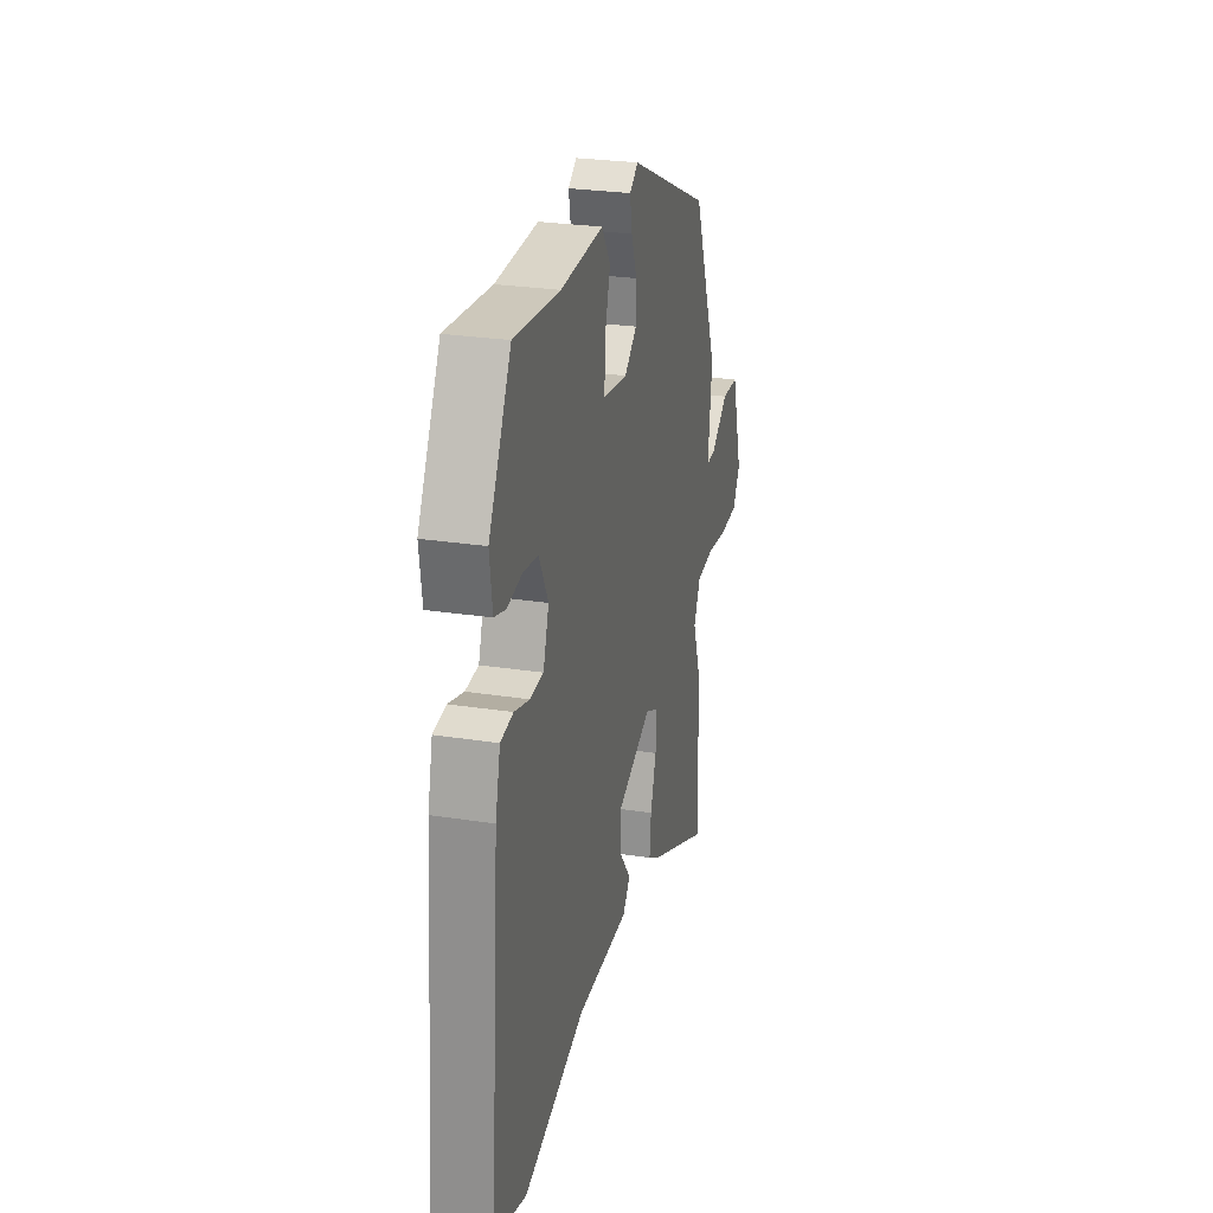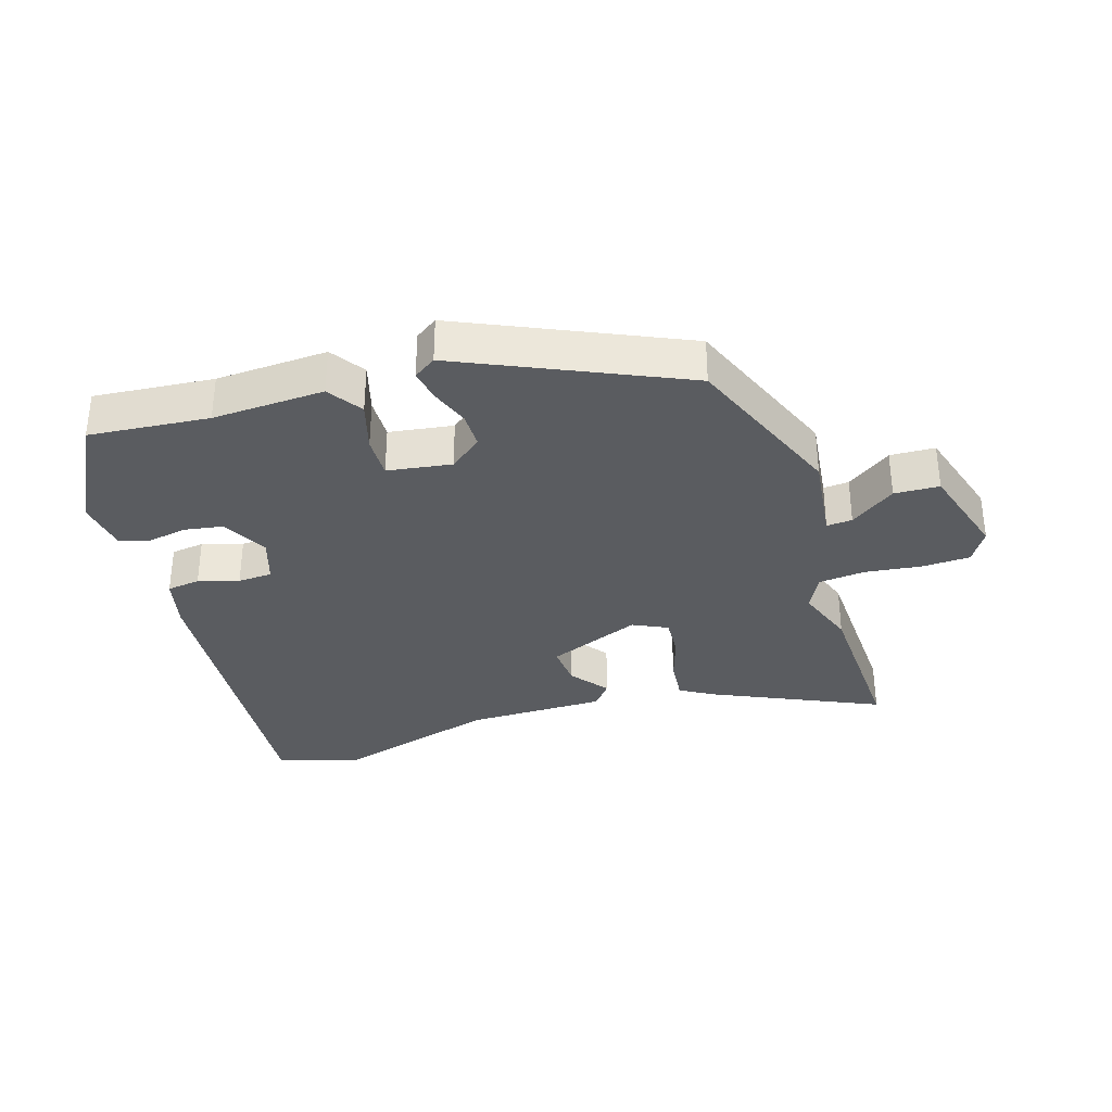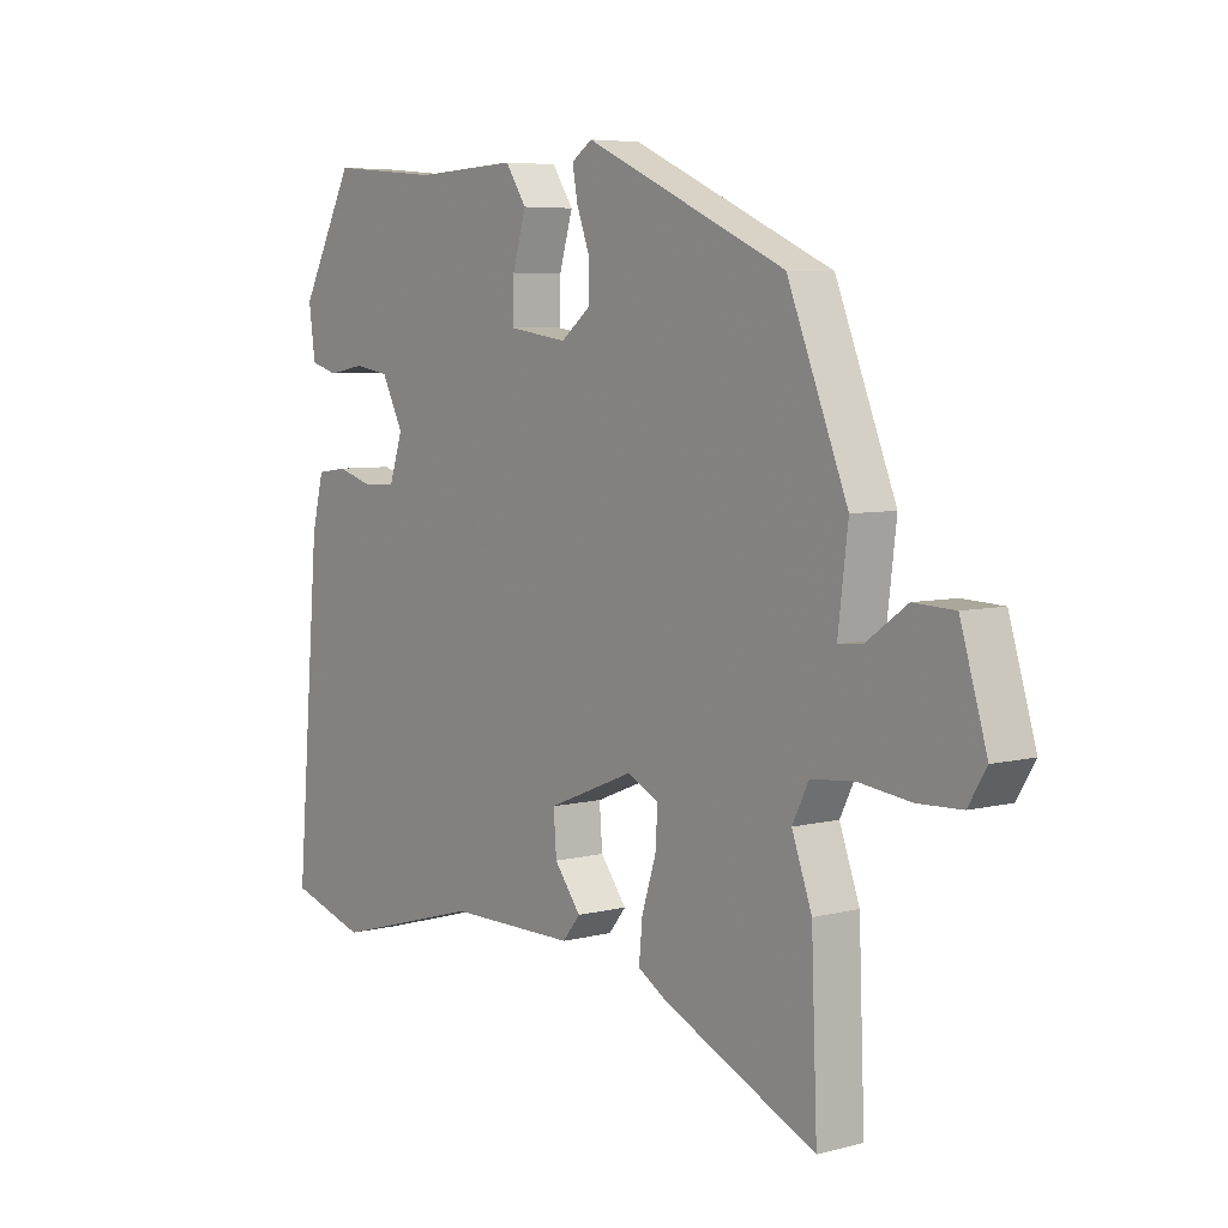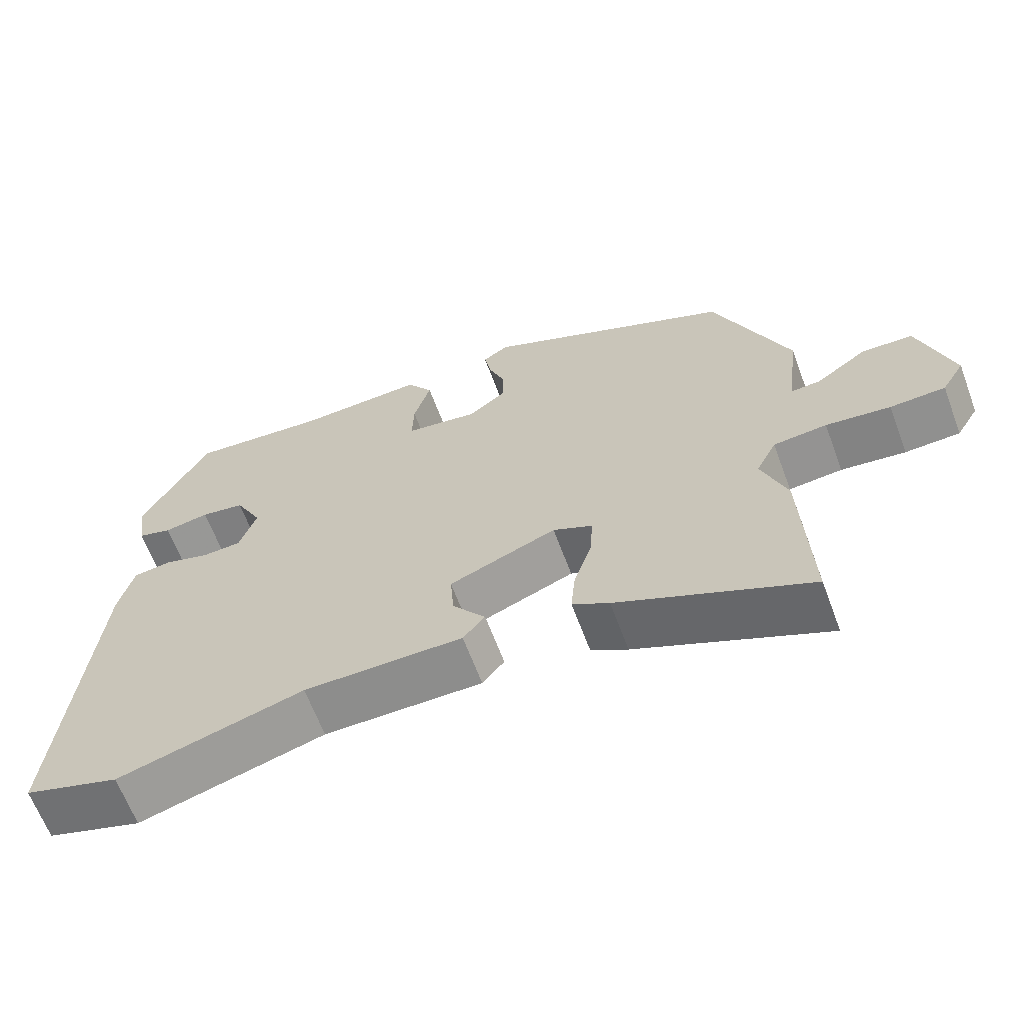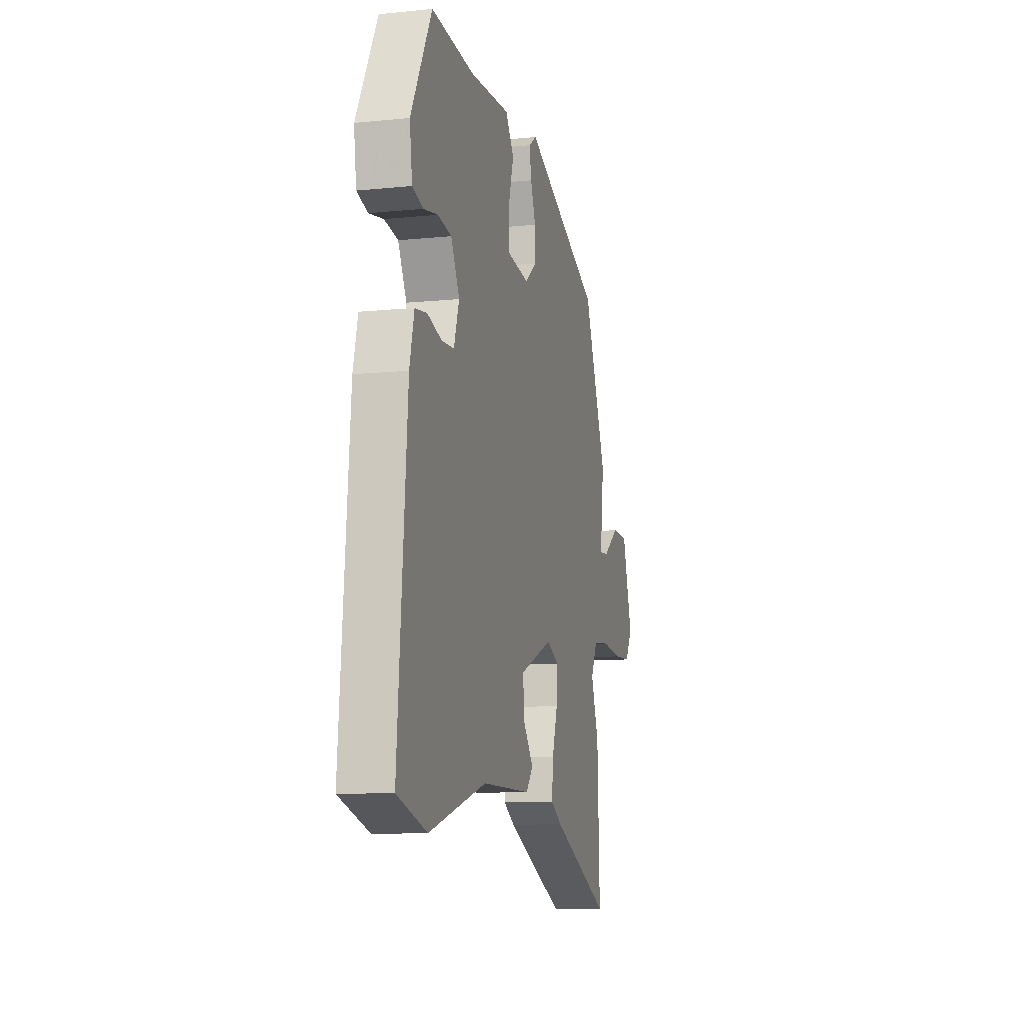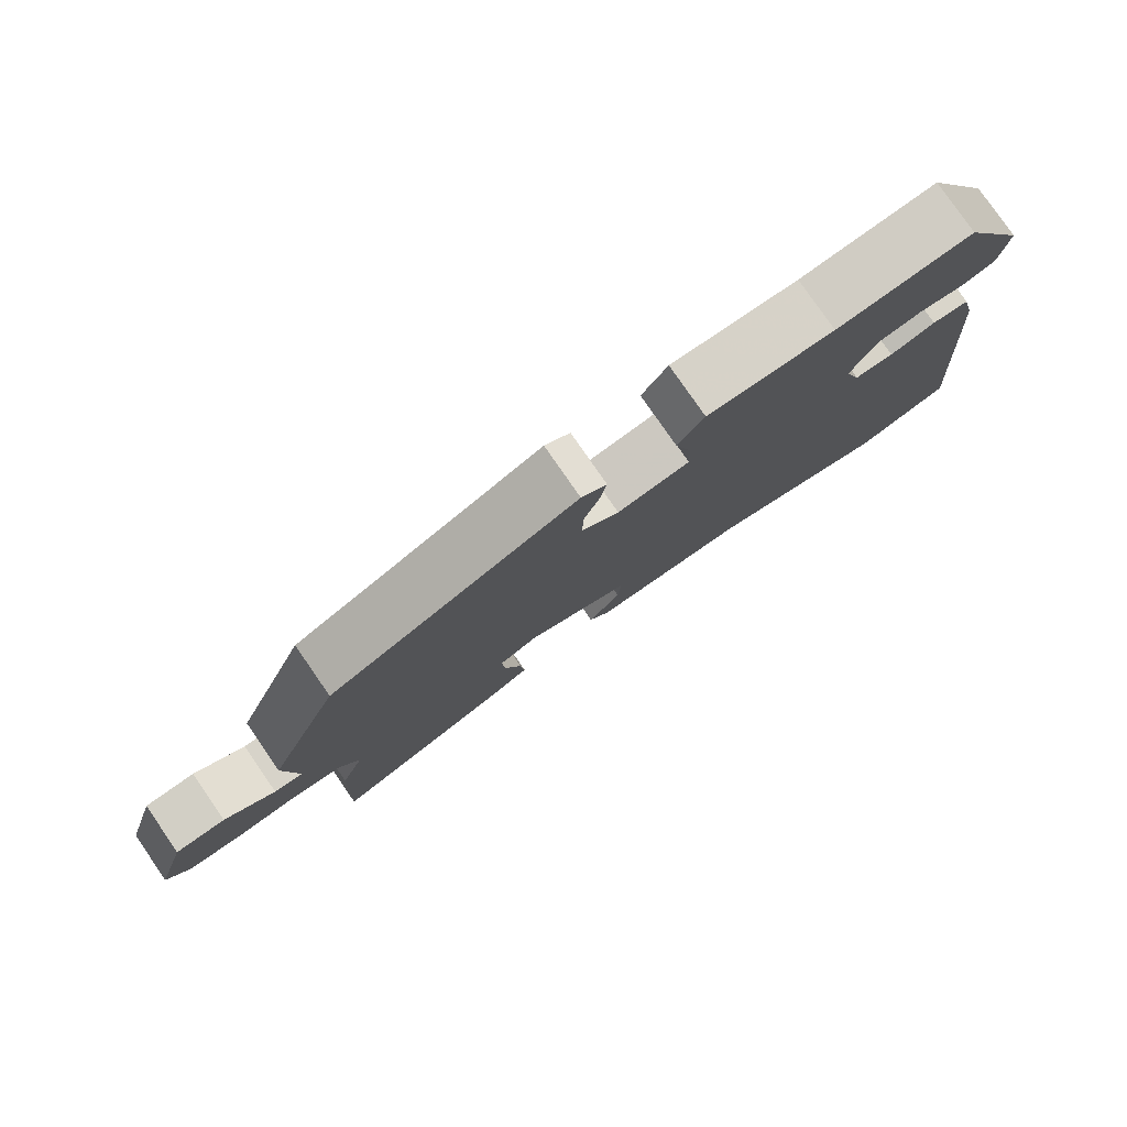
<metadata>
{"format":"obj","ext":"obj","renderer":"f3d","projection":"perspective","resolution":1024,"background":"white","views":[{"elev":26.8,"azim":-76.4,"up":"+Z"},{"elev":-33.7,"azim":17.5,"up":"+Y"},{"elev":6.0,"azim":52.1,"up":"+Z"},{"elev":-64.5,"azim":20.5,"up":"+Z"},{"elev":-9.9,"azim":-75.4,"up":"+Z"},{"elev":79.6,"azim":145.3,"up":"+Z"}]}
</metadata>
<code>
v 0.445 0.07 0.346
v 0.547 0.07 0.092
v 0.53 0.07 -0.047
v 0.57 0.07 -0.044
v 0.64 0.07 0.006
v 0.71 0.07 0.003
v 0.755 0.07 -0.147
v 0.724 0.07 -0.198
v 0.649 0.07 -0.201
v 0.561 0.07 -0.19
v 0.488 0.07 -0.197
v 0.46 0.07 -0.253
v 0.494 0.07 -0.347
v 0.504 0.07 -0.607
v 0.244 0.07 -0.488
v 0.194 0.07 -0.458
v 0.2 0.07 -0.394
v 0.224 0.07 -0.319
v 0.228 0.07 -0.257
v 0.174 0.07 -0.231
v 0.028 0.07 -0.29
v 0.033 0.07 -0.356
v 0.078 0.07 -0.415
v 0.048 0.07 -0.452
v -0.169 0.07 -0.452
v -0.422 0.07 -0.524
v -0.552 0.07 -0.484
v -0.511 0.07 0.01
v -0.491 0.07 0.091
v -0.439 0.07 0.098
v -0.376 0.07 0.079
v -0.322 0.07 0.082
v -0.299 0.07 0.152
v -0.336 0.07 0.224
v -0.396 0.07 0.234
v -0.458 0.07 0.223
v -0.505 0.07 0.237
v -0.516 0.07 0.318
v -0.425 0.07 0.491
v -0.238 0.07 0.474
v -0.063 0.07 0.482
v -0.027 0.07 0.428
v -0.05 0.07 0.35
v -0.052 0.07 0.284
v 0.048 0.07 0.269
v 0.099 0.07 0.309
v 0.099 0.07 0.367
v 0.077 0.07 0.427
v 0.068 0.07 0.477
v 0.103 0.07 0.501
v 0.445 0 0.346
v 0.547 0 0.092
v 0.53 0 -0.047
v 0.57 0 -0.044
v 0.64 0 0.006
v 0.71 0 0.003
v 0.755 0 -0.147
v 0.724 0 -0.198
v 0.649 0 -0.201
v 0.561 0 -0.19
v 0.488 0 -0.197
v 0.46 0 -0.253
v 0.494 0 -0.347
v 0.504 0 -0.607
v 0.244 0 -0.488
v 0.194 0 -0.458
v 0.2 0 -0.394
v 0.224 0 -0.319
v 0.228 0 -0.257
v 0.174 0 -0.231
v 0.028 0 -0.29
v 0.033 0 -0.356
v 0.078 0 -0.415
v 0.048 0 -0.452
v -0.169 0 -0.452
v -0.422 0 -0.524
v -0.552 0 -0.484
v -0.511 0 0.01
v -0.491 0 0.091
v -0.439 0 0.098
v -0.376 0 0.079
v -0.322 0 0.082
v -0.299 0 0.152
v -0.336 0 0.224
v -0.396 0 0.234
v -0.458 0 0.223
v -0.505 0 0.237
v -0.516 0 0.318
v -0.425 0 0.491
v -0.238 0 0.474
v -0.063 0 0.482
v -0.027 0 0.428
v -0.05 0 0.35
v -0.052 0 0.284
v 0.048 0 0.269
v 0.099 0 0.309
v 0.099 0 0.367
v 0.077 0 0.427
v 0.068 0 0.477
v 0.103 0 0.501
f 47 48 49 50
f 46 47 50 1
f 45 46 1 2
f 44 45 2 3
f 40 41 42 43
f 40 43 44
f 39 40 44
f 38 39 44 3
f 35 36 37 38
f 34 35 38
f 28 29 30 31
f 28 31 32
f 25 26 27 28
f 25 28 32
f 22 23 24 25
f 21 22 25 32
f 20 21 32 33
f 15 16 17 18
f 15 18 19
f 12 13 14 15
f 11 12 15 19
f 7 8 9 10
f 7 10 11
f 4 5 6 7
f 3 4 7 11
f 34 38 3 11
f 20 33 34
f 11 19 20 34
f 100 99 98 97
f 51 100 97 96
f 52 51 96 95
f 53 52 95 94
f 93 92 91 90
f 94 93 90
f 94 90 89
f 53 94 89 88
f 88 87 86 85
f 88 85 84
f 81 80 79 78
f 82 81 78
f 78 77 76 75
f 82 78 75
f 75 74 73 72
f 82 75 72 71
f 83 82 71 70
f 68 67 66 65
f 69 68 65
f 65 64 63 62
f 69 65 62 61
f 60 59 58 57
f 61 60 57
f 57 56 55 54
f 61 57 54 53
f 61 53 88 84
f 84 83 70
f 84 70 69 61
f 1 51 52 2
f 2 52 53 3
f 3 53 54 4
f 4 54 55 5
f 5 55 56 6
f 6 56 57 7
f 7 57 58 8
f 8 58 59 9
f 9 59 60 10
f 10 60 61 11
f 11 61 62 12
f 12 62 63 13
f 13 63 64 14
f 14 64 65 15
f 15 65 66 16
f 16 66 67 17
f 17 67 68 18
f 18 68 69 19
f 19 69 70 20
f 20 70 71 21
f 21 71 72 22
f 22 72 73 23
f 23 73 74 24
f 24 74 75 25
f 25 75 76 26
f 26 76 77 27
f 27 77 78 28
f 28 78 79 29
f 29 79 80 30
f 30 80 81 31
f 31 81 82 32
f 32 82 83 33
f 33 83 84 34
f 34 84 85 35
f 35 85 86 36
f 36 86 87 37
f 37 87 88 38
f 38 88 89 39
f 39 89 90 40
f 40 90 91 41
f 41 91 92 42
f 42 92 93 43
f 43 93 94 44
f 44 94 95 45
f 45 95 96 46
f 46 96 97 47
f 47 97 98 48
f 48 98 99 49
f 49 99 100 50
f 50 100 51 1

</code>
